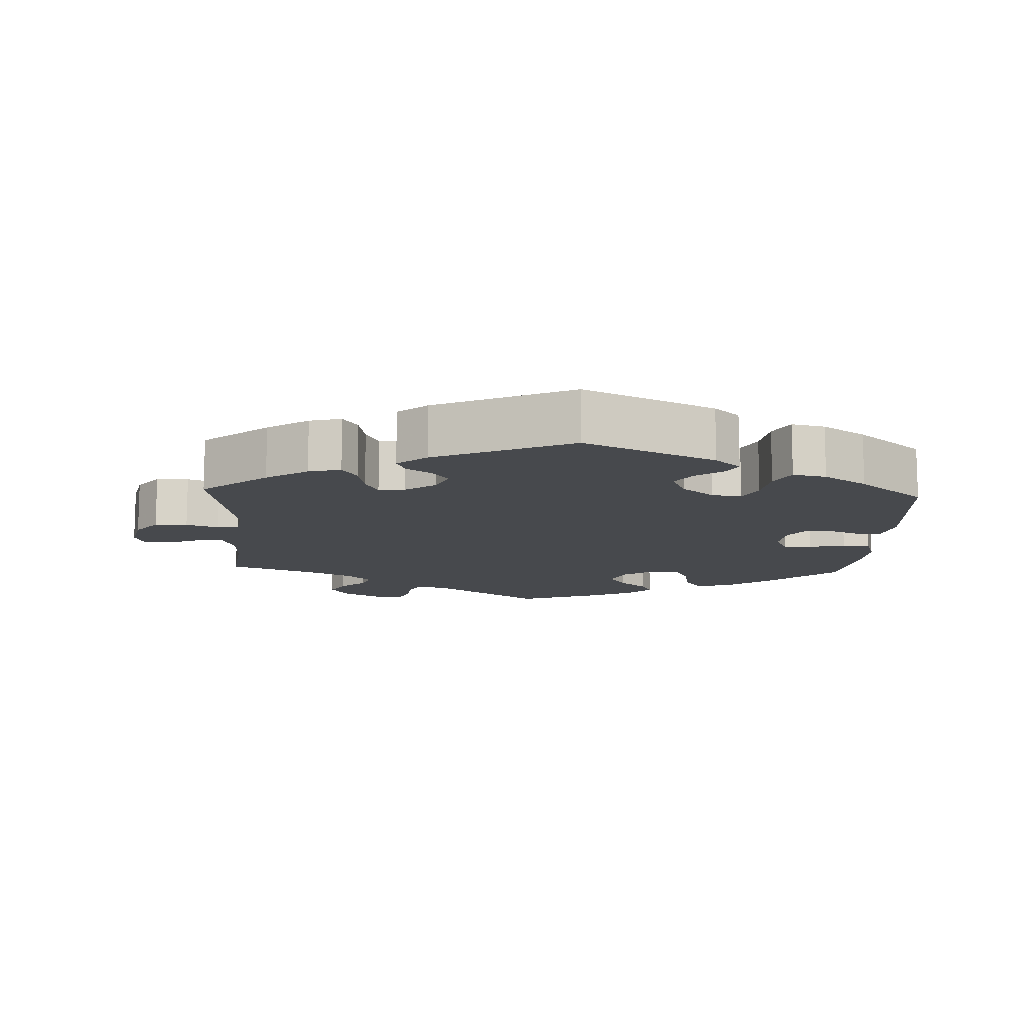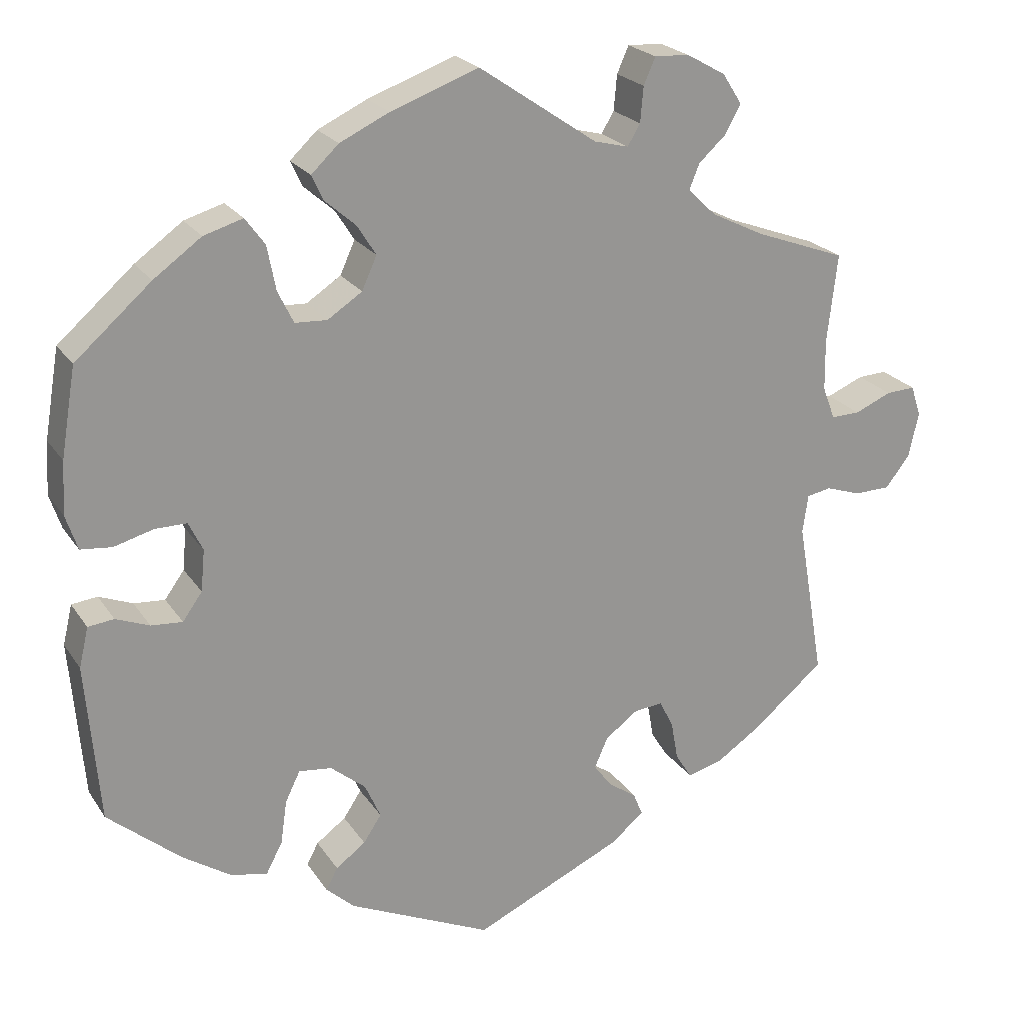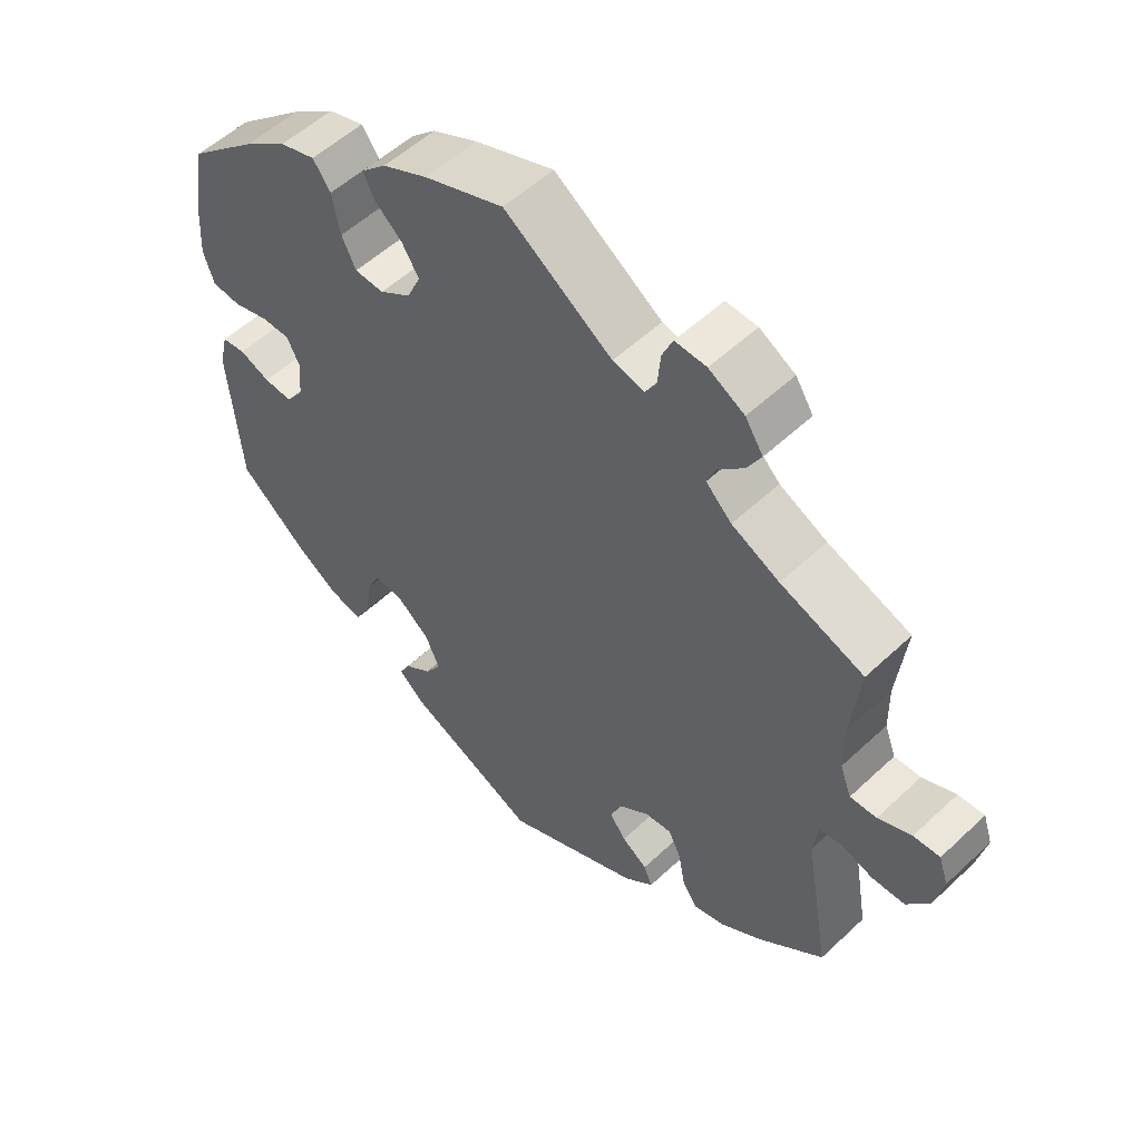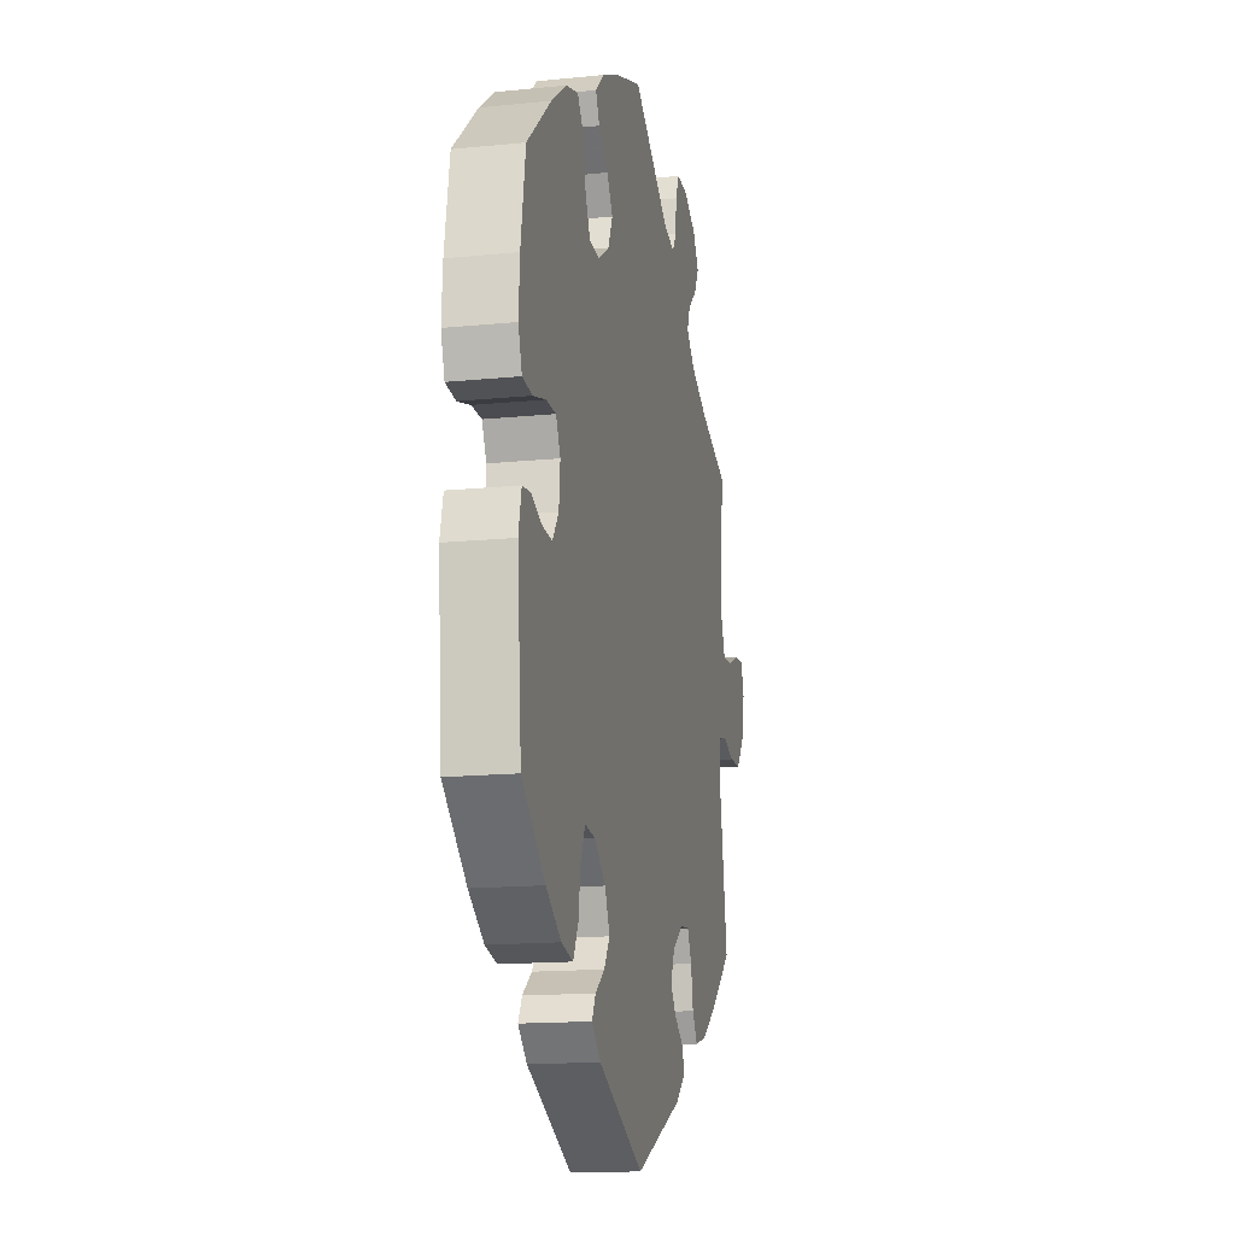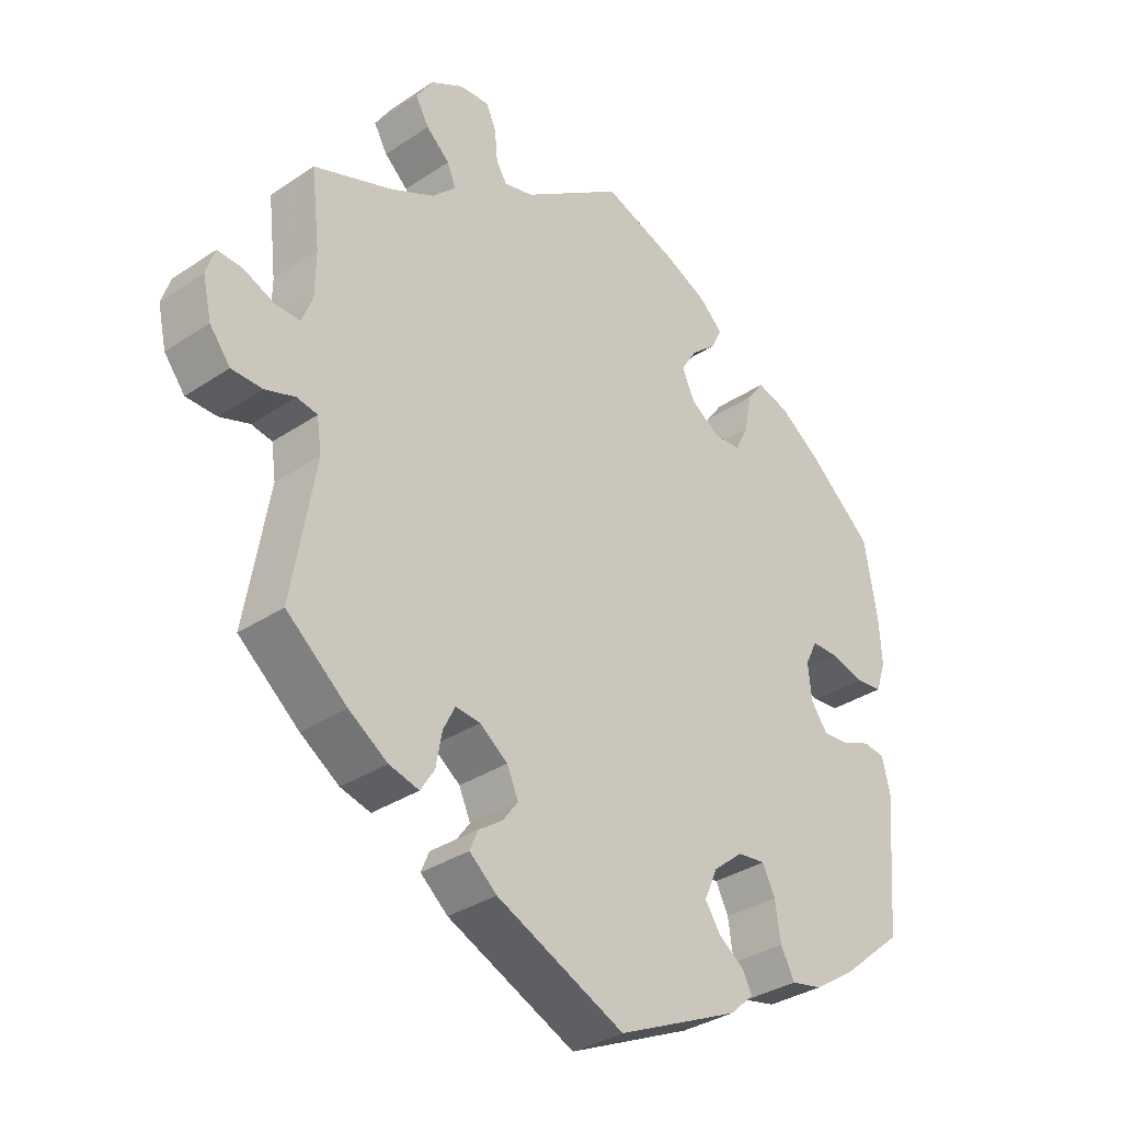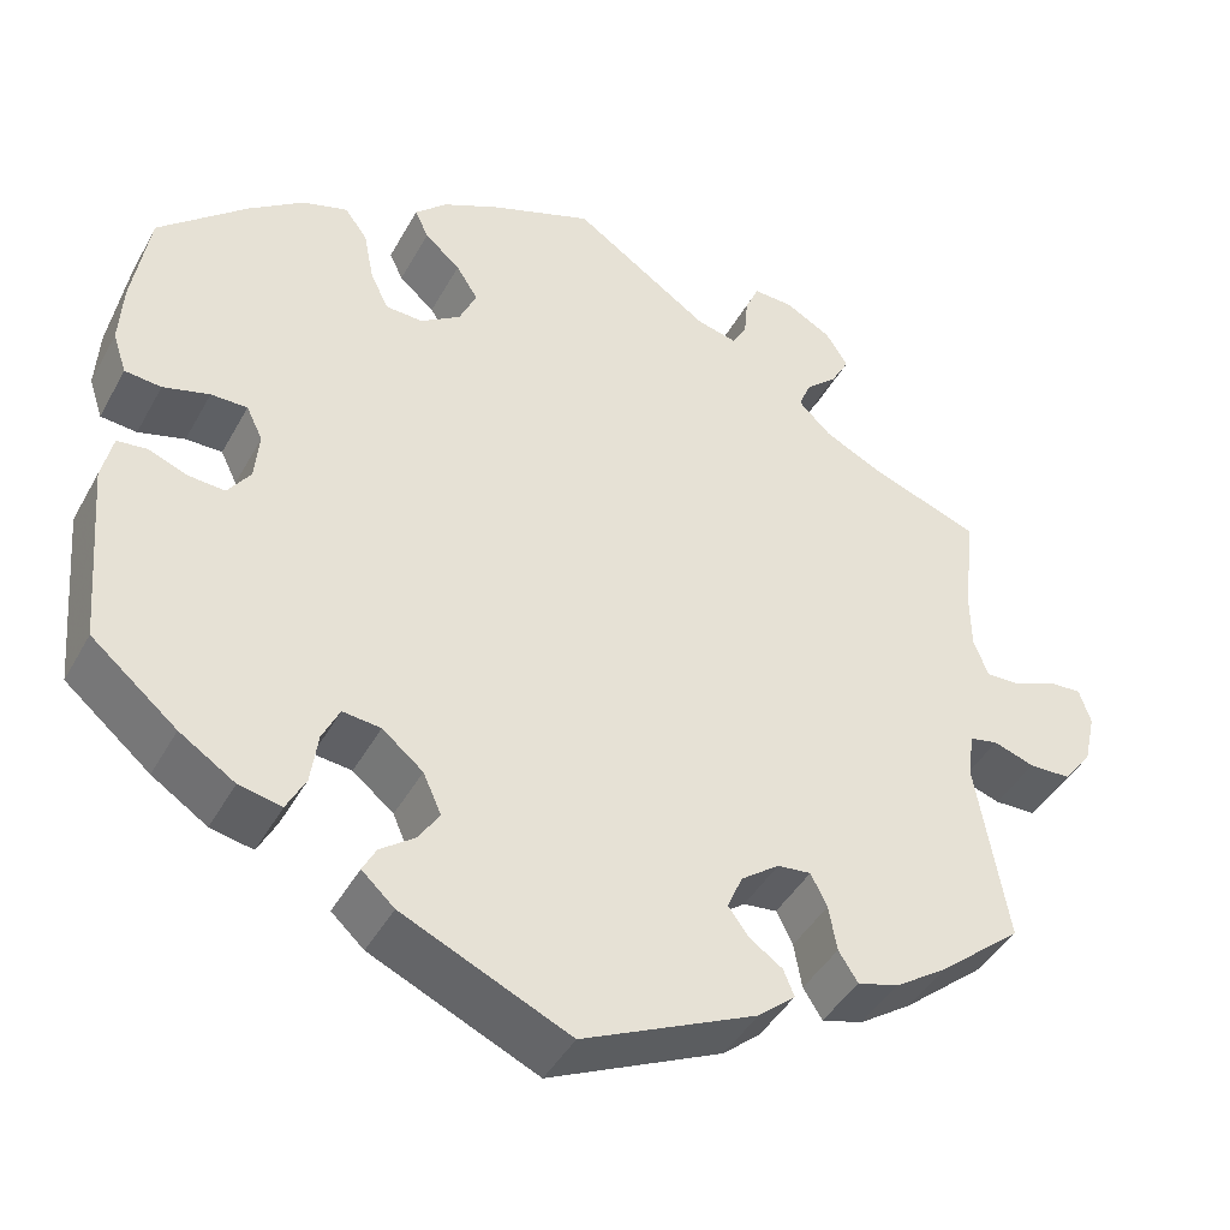
<metadata>
{"format":"obj","ext":"obj","renderer":"f3d","projection":"perspective","resolution":1024,"background":"white","views":[{"elev":-12.2,"azim":177.0,"up":"+Y"},{"elev":22.4,"azim":-24.8,"up":"+Z"},{"elev":54.1,"azim":45.1,"up":"+Z"},{"elev":-15.4,"azim":-78.0,"up":"+Z"},{"elev":-33.6,"azim":132.4,"up":"+Z"},{"elev":-42.9,"azim":-27.0,"up":"+Z"}]}
</metadata>
<code>
v -0.183 0.07 -0.494
v -0.219 0.07 -0.461
v -0.204 0.07 -0.433
v -0.166 0.07 -0.405
v -0.143 0.07 -0.37
v -0.163 0.07 -0.325
v -0.208 0.07 -0.288
v -0.25 0.07 -0.283
v -0.269 0.07 -0.322
v -0.277 0.07 -0.378
v -0.298 0.07 -0.418
v -0.345 0.07 -0.408
v -0.406 0.07 -0.368
v -0.5 0.07 -0.289
v -0.517 0.07 -0.086
v -0.505 0.07 -0.035
v -0.472 0.07 -0.031
v -0.429 0.07 -0.048
v -0.389 0.07 -0.051
v -0.364 0.07 -0.016
v -0.359 0.07 0.037
v -0.377 0.07 0.074
v -0.417 0.07 0.074
v -0.468 0.07 0.06
v -0.508 0.07 0.064
v -0.523 0.07 0.109
v -0.519 0.07 0.176
v -0.5 0.07 0.289
v -0.403 0.07 0.374
v -0.342 0.07 0.418
v -0.292 0.07 0.433
v -0.267 0.07 0.399
v -0.256 0.07 0.342
v -0.236 0.07 0.301
v -0.195 0.07 0.299
v -0.151 0.07 0.328
v -0.132 0.07 0.37
v -0.156 0.07 0.408
v -0.195 0.07 0.442
v -0.21 0.07 0.474
v -0.175 0.07 0.507
v -0.112 0.07 0.537
v 0 0.07 0.578
v 0.151 0.07 0.475
v 0.195 0.07 0.464
v 0.211 0.07 0.491
v 0.215 0.07 0.536
v 0.23 0.07 0.57
v 0.274 0.07 0.568
v 0.324 0.07 0.54
v 0.349 0.07 0.501
v 0.329 0.07 0.465
v 0.294 0.07 0.433
v 0.281 0.07 0.401
v 0.317 0.07 0.366
v 0.384 0.07 0.333
v 0.501 0.07 0.29
v 0.488 0.07 0.177
v 0.489 0.07 0.112
v 0.505 0.07 0.07
v 0.542 0.07 0.071
v 0.589 0.07 0.091
v 0.626 0.07 0.093
v 0.639 0.07 0.054
v 0.626 0.07 -0.004
v 0.595 0.07 -0.044
v 0.549 0.07 -0.045
v 0.504 0.07 -0.03
v 0.473 0.07 -0.036
v 0.466 0.07 -0.085
v 0.501 0.07 -0.288
v 0.41 0.07 -0.364
v 0.352 0.07 -0.403
v 0.307 0.07 -0.415
v 0.286 0.07 -0.382
v 0.277 0.07 -0.332
v 0.259 0.07 -0.296
v 0.222 0.07 -0.3
v 0.18 0.07 -0.331
v 0.163 0.07 -0.37
v 0.186 0.07 -0.401
v 0.222 0.07 -0.426
v 0.234 0.07 -0.455
v 0.193 0.07 -0.49
v 0.001 0.07 -0.578
v -0.183 0 -0.494
v -0.219 0 -0.461
v -0.204 0 -0.433
v -0.166 0 -0.405
v -0.143 0 -0.37
v -0.163 0 -0.325
v -0.208 0 -0.288
v -0.25 0 -0.283
v -0.269 0 -0.322
v -0.277 0 -0.378
v -0.298 0 -0.418
v -0.345 0 -0.408
v -0.406 0 -0.368
v -0.5 0 -0.289
v -0.517 0 -0.086
v -0.505 0 -0.035
v -0.472 0 -0.031
v -0.429 0 -0.048
v -0.389 0 -0.051
v -0.364 0 -0.016
v -0.359 0 0.037
v -0.377 0 0.074
v -0.417 0 0.074
v -0.468 0 0.06
v -0.508 0 0.064
v -0.523 0 0.109
v -0.519 0 0.176
v -0.5 0 0.289
v -0.403 0 0.374
v -0.342 0 0.418
v -0.292 0 0.433
v -0.267 0 0.399
v -0.256 0 0.342
v -0.236 0 0.301
v -0.195 0 0.299
v -0.151 0 0.328
v -0.132 0 0.37
v -0.156 0 0.408
v -0.195 0 0.442
v -0.21 0 0.474
v -0.175 0 0.507
v -0.112 0 0.537
v 0 0 0.578
v 0.151 0 0.475
v 0.195 0 0.464
v 0.211 0 0.491
v 0.215 0 0.536
v 0.23 0 0.57
v 0.274 0 0.568
v 0.324 0 0.54
v 0.349 0 0.501
v 0.329 0 0.465
v 0.294 0 0.433
v 0.281 0 0.401
v 0.317 0 0.366
v 0.384 0 0.333
v 0.501 0 0.29
v 0.488 0 0.177
v 0.489 0 0.112
v 0.505 0 0.07
v 0.542 0 0.071
v 0.589 0 0.091
v 0.626 0 0.093
v 0.639 0 0.054
v 0.626 0 -0.004
v 0.595 0 -0.044
v 0.549 0 -0.045
v 0.504 0 -0.03
v 0.473 0 -0.036
v 0.466 0 -0.085
v 0.501 0 -0.288
v 0.41 0 -0.364
v 0.352 0 -0.403
v 0.307 0 -0.415
v 0.286 0 -0.382
v 0.277 0 -0.332
v 0.259 0 -0.296
v 0.222 0 -0.3
v 0.18 0 -0.331
v 0.163 0 -0.37
v 0.186 0 -0.401
v 0.222 0 -0.426
v 0.234 0 -0.455
v 0.193 0 -0.49
v 0.001 0 -0.578
f 81 82 83 84
f 80 81 84 85
f 79 80 85 1
f 73 74 75 76
f 73 76 77
f 70 71 72 73
f 69 70 73 77
f 65 66 67 68
f 65 68 69
f 64 65 69
f 61 62 63 64
f 60 61 64 69
f 59 60 69 77
f 56 57 58
f 55 56 58 59
f 54 55 59 77
f 50 51 52 53
f 50 53 54
f 49 50 54
f 46 47 48 49
f 45 46 49 54
f 44 45 54 77
f 38 39 40 41
f 37 38 41 42
f 30 31 32 33
f 30 33 34
f 29 30 34
f 28 29 34
f 27 28 34 35
f 23 24 25 26
f 22 23 26 27
f 15 16 17 18
f 15 18 19
f 14 15 19
f 13 14 19 20
f 9 10 11 12
f 8 9 12 13
f 1 2 3 4
f 78 79 1 4
f 43 44 77 78
f 37 42 43 78
f 36 37 78
f 35 36 78
f 22 27 35 78
f 21 22 78
f 20 21 78
f 8 13 20
f 7 8 20 78
f 6 7 78
f 5 6 78
f 4 5 78
f 169 168 167 166
f 170 169 166 165
f 86 170 165 164
f 161 160 159 158
f 162 161 158
f 158 157 156 155
f 162 158 155 154
f 153 152 151 150
f 154 153 150
f 154 150 149
f 149 148 147 146
f 154 149 146 145
f 162 154 145 144
f 143 142 141
f 144 143 141 140
f 162 144 140 139
f 138 137 136 135
f 139 138 135
f 139 135 134
f 134 133 132 131
f 139 134 131 130
f 162 139 130 129
f 126 125 124 123
f 127 126 123 122
f 118 117 116 115
f 119 118 115
f 119 115 114
f 119 114 113
f 120 119 113 112
f 111 110 109 108
f 112 111 108 107
f 103 102 101 100
f 104 103 100
f 104 100 99
f 105 104 99 98
f 97 96 95 94
f 98 97 94 93
f 89 88 87 86
f 89 86 164 163
f 163 162 129 128
f 163 128 127 122
f 163 122 121
f 163 121 120
f 163 120 112 107
f 163 107 106
f 163 106 105
f 105 98 93
f 163 105 93 92
f 163 92 91
f 163 91 90
f 163 90 89
f 1 86 87 2
f 2 87 88 3
f 3 88 89 4
f 4 89 90 5
f 5 90 91 6
f 6 91 92 7
f 7 92 93 8
f 8 93 94 9
f 9 94 95 10
f 10 95 96 11
f 11 96 97 12
f 12 97 98 13
f 13 98 99 14
f 14 99 100 15
f 15 100 101 16
f 16 101 102 17
f 17 102 103 18
f 18 103 104 19
f 19 104 105 20
f 20 105 106 21
f 21 106 107 22
f 22 107 108 23
f 23 108 109 24
f 24 109 110 25
f 25 110 111 26
f 26 111 112 27
f 27 112 113 28
f 28 113 114 29
f 29 114 115 30
f 30 115 116 31
f 31 116 117 32
f 32 117 118 33
f 33 118 119 34
f 34 119 120 35
f 35 120 121 36
f 36 121 122 37
f 37 122 123 38
f 38 123 124 39
f 39 124 125 40
f 40 125 126 41
f 41 126 127 42
f 42 127 128 43
f 43 128 129 44
f 44 129 130 45
f 45 130 131 46
f 46 131 132 47
f 47 132 133 48
f 48 133 134 49
f 49 134 135 50
f 50 135 136 51
f 51 136 137 52
f 52 137 138 53
f 53 138 139 54
f 54 139 140 55
f 55 140 141 56
f 56 141 142 57
f 57 142 143 58
f 58 143 144 59
f 59 144 145 60
f 60 145 146 61
f 61 146 147 62
f 62 147 148 63
f 63 148 149 64
f 64 149 150 65
f 65 150 151 66
f 66 151 152 67
f 67 152 153 68
f 68 153 154 69
f 69 154 155 70
f 70 155 156 71
f 71 156 157 72
f 72 157 158 73
f 73 158 159 74
f 74 159 160 75
f 75 160 161 76
f 76 161 162 77
f 77 162 163 78
f 78 163 164 79
f 79 164 165 80
f 80 165 166 81
f 81 166 167 82
f 82 167 168 83
f 83 168 169 84
f 84 169 170 85
f 85 170 86 1

</code>
